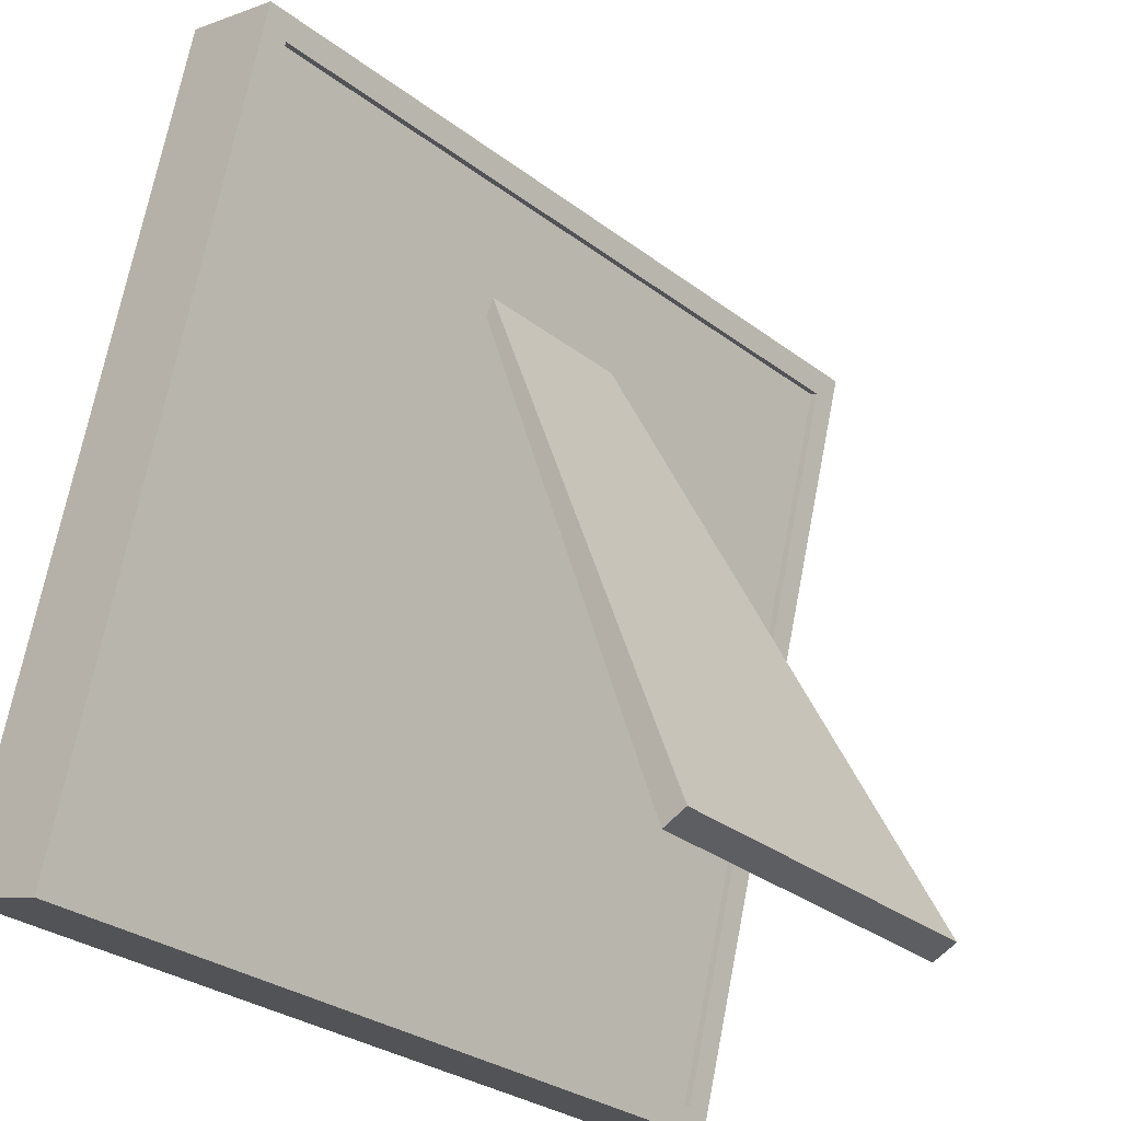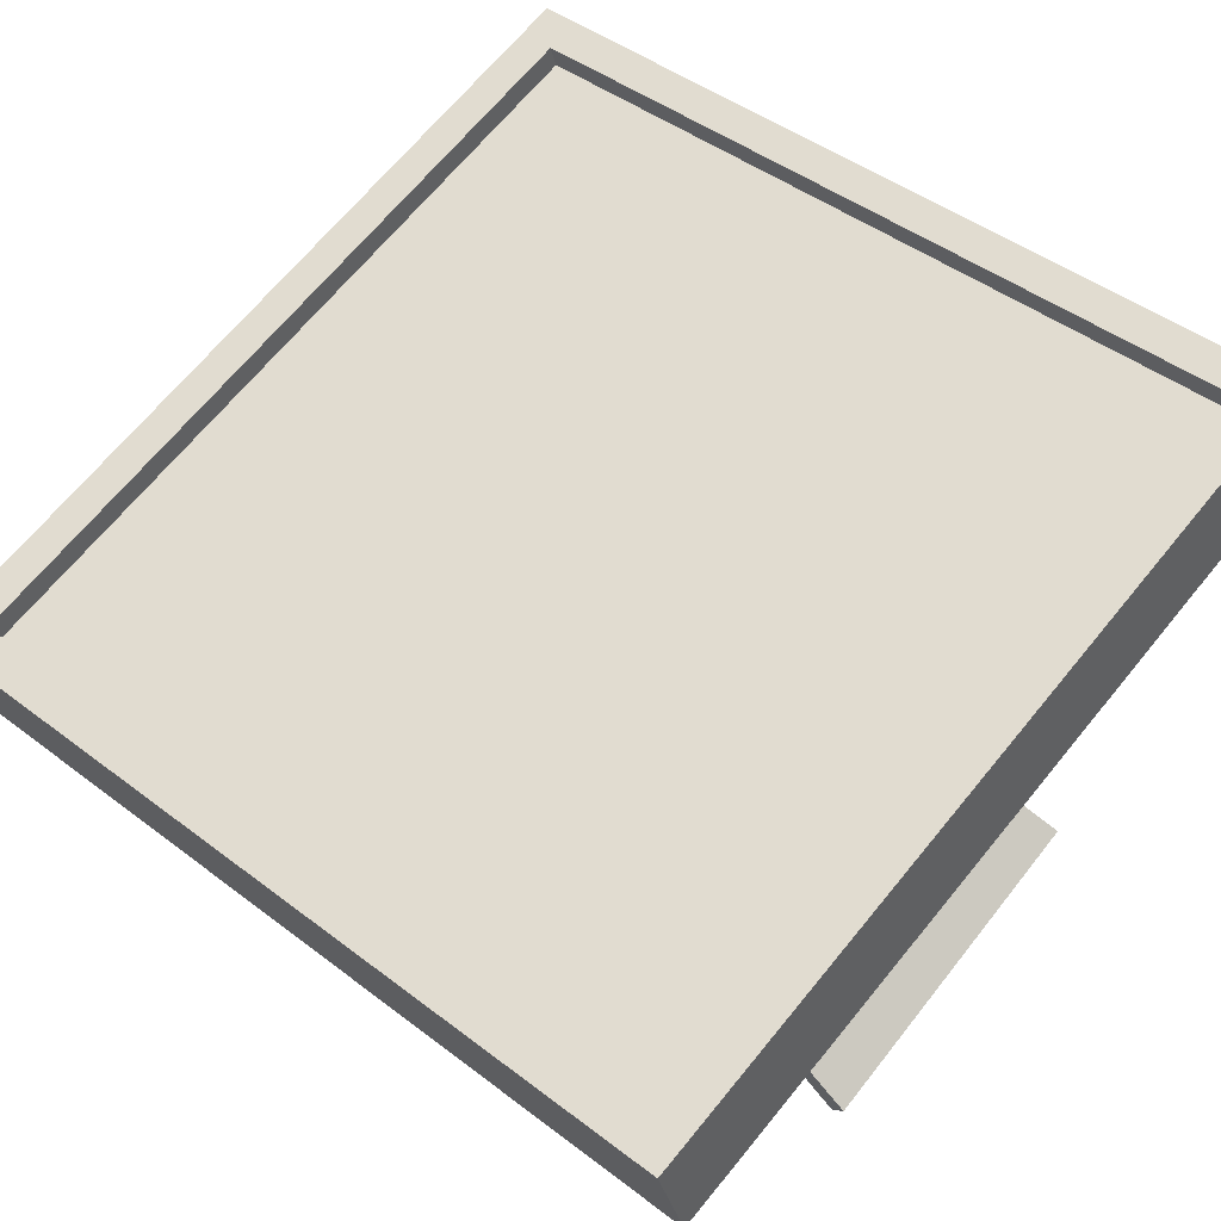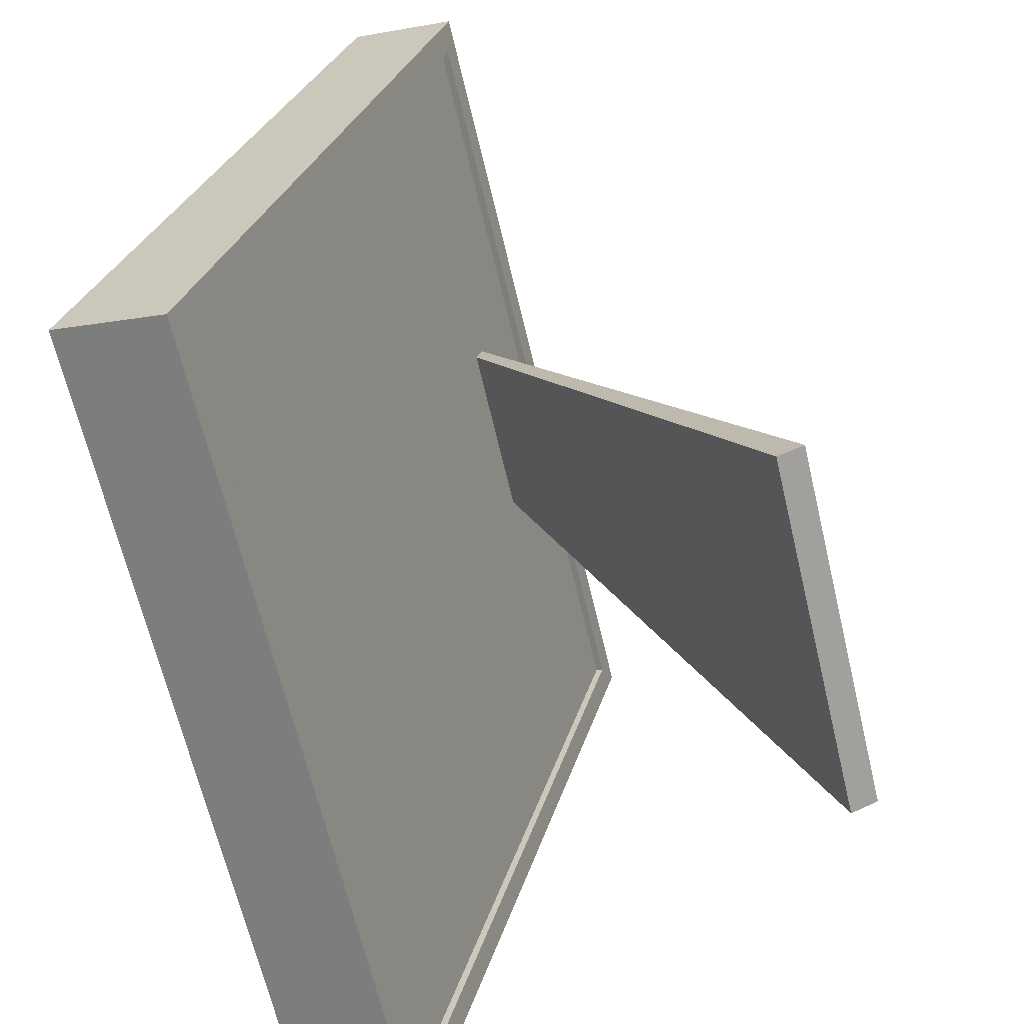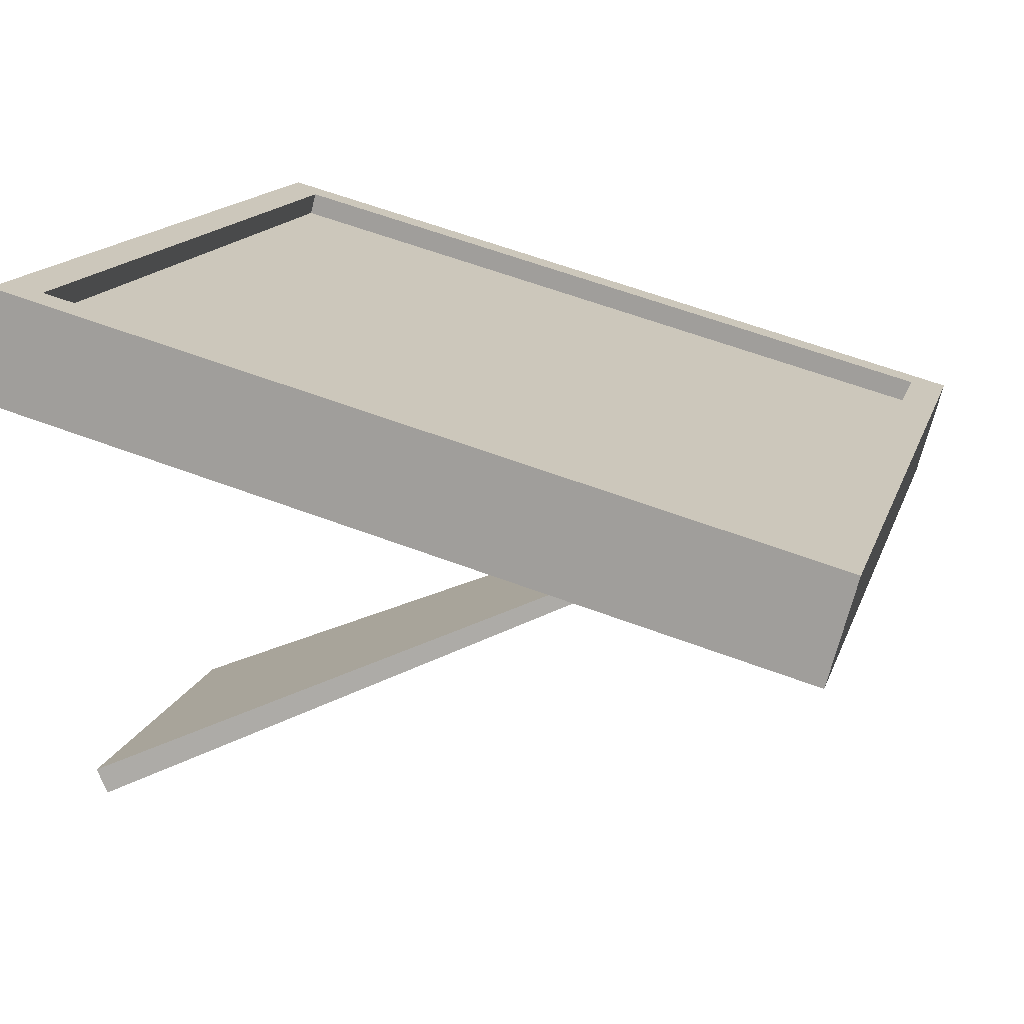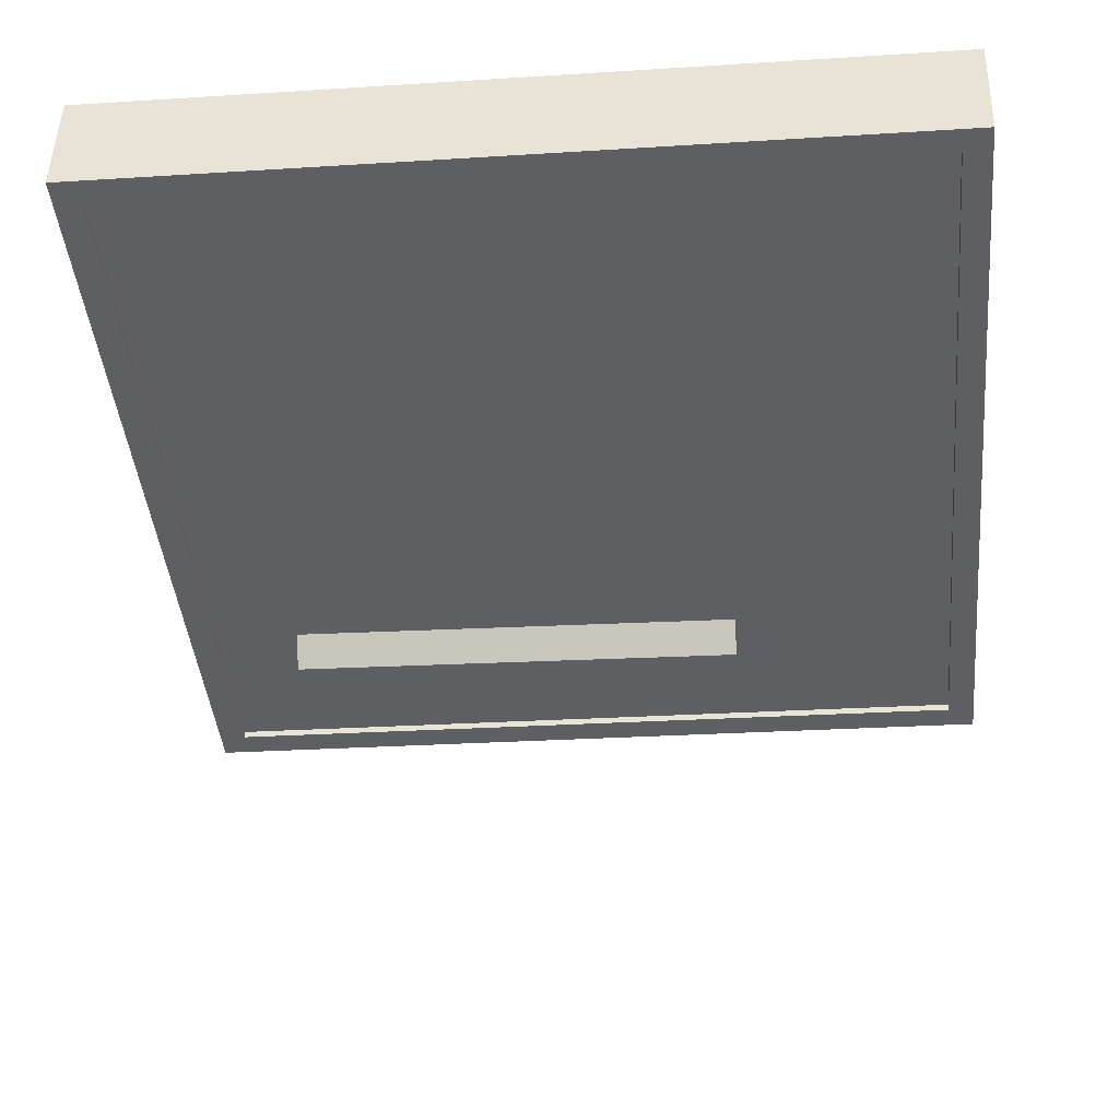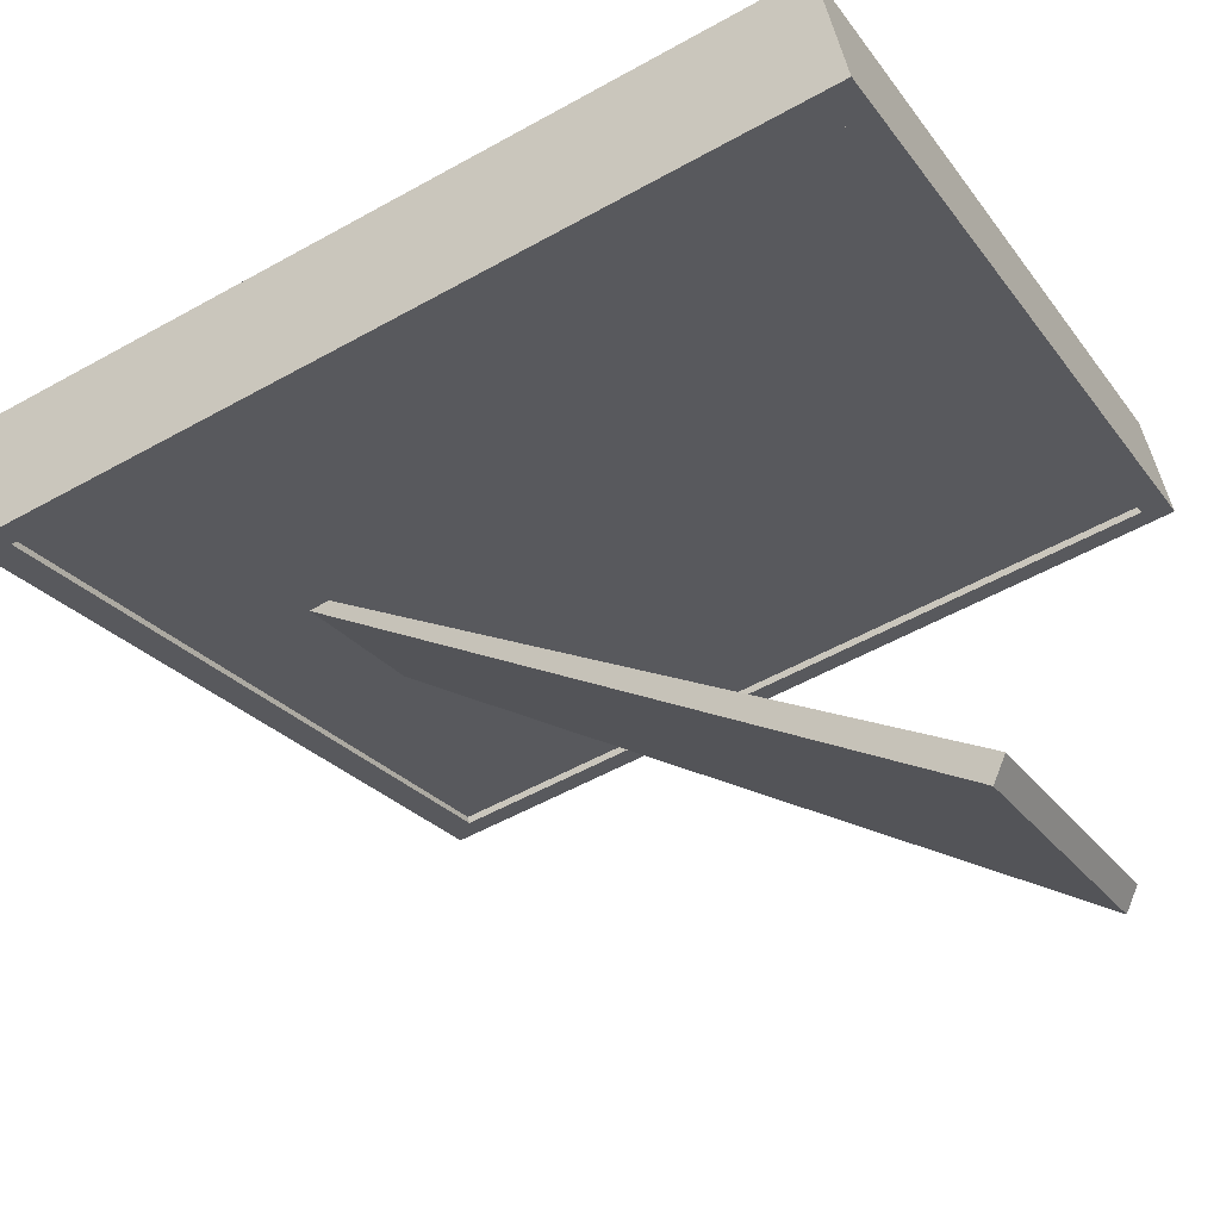
<metadata>
{"format":"obj","ext":"obj","renderer":"f3d","projection":"perspective","resolution":1024,"background":"white","views":[{"elev":-29.8,"azim":132.3,"up":"+Y"},{"elev":67.8,"azim":-50.7,"up":"+Z"},{"elev":-65.7,"azim":103.3,"up":"+Y"},{"elev":14.7,"azim":104.8,"up":"+Z"},{"elev":-26.6,"azim":5.7,"up":"+Z"},{"elev":-23.9,"azim":-63.1,"up":"+Z"}]}
</metadata>
<code>
g default
v -45.72 3.121 23.36
v 45.72 3.121 23.36
v -45.72 91.44 -0.3048
v 45.72 91.44 -0.3048
v -45.72 88.36 -11.8
v 45.72 88.36 -11.8
v -45.72 0.04026 11.86
v 45.72 0.04026 11.86
v -41.72 6.98 22.33
v 41.72 6.98 22.33
v 41.72 87.58 0.729
v -41.72 87.58 0.729
v -41.72 6.3 19.79
v 41.72 6.3 19.79
v 41.72 86.9 -1.808
v -41.72 86.9 -1.808
v -42.76 85.51 -11.04
v 42.76 85.51 -11.04
v 42.76 2.891 11.1
v -42.76 2.891 11.1
v -42.76 85.71 -10.27
v 42.76 85.71 -10.27
v 42.76 3.098 11.87
v -42.76 3.098 11.87
v -18.49 -0.6036 -38.16
v 19.79 0.05258 -38.16
v -9.986 74.44 -5.333
v 8.718 74.76 -5.333
v -9.996 75.05 -6.691
v 8.708 75.37 -6.691
v -18.51 0.6469 -40.95
v 19.77 1.303 -40.95
g pCube9
f 13 14 15 16
f 3 4 6 5
f 21 22 23 24
f 7 8 2 1
f 2 8 6 4
f 7 1 3 5
f 1 2 10 9
f 2 4 11 10
f 4 3 12 11
f 3 1 9 12
f 9 10 14 13
f 10 11 15 14
f 11 12 16 15
f 12 9 13 16
f 5 6 18 17
f 6 8 19 18
f 8 7 20 19
f 7 5 17 20
f 17 18 22 21
f 18 19 23 22
f 19 20 24 23
f 20 17 21 24
f 25 26 28 27
f 27 28 30 29
f 29 30 32 31
f 31 32 26 25
f 26 32 30 28
f 31 25 27 29

</code>
